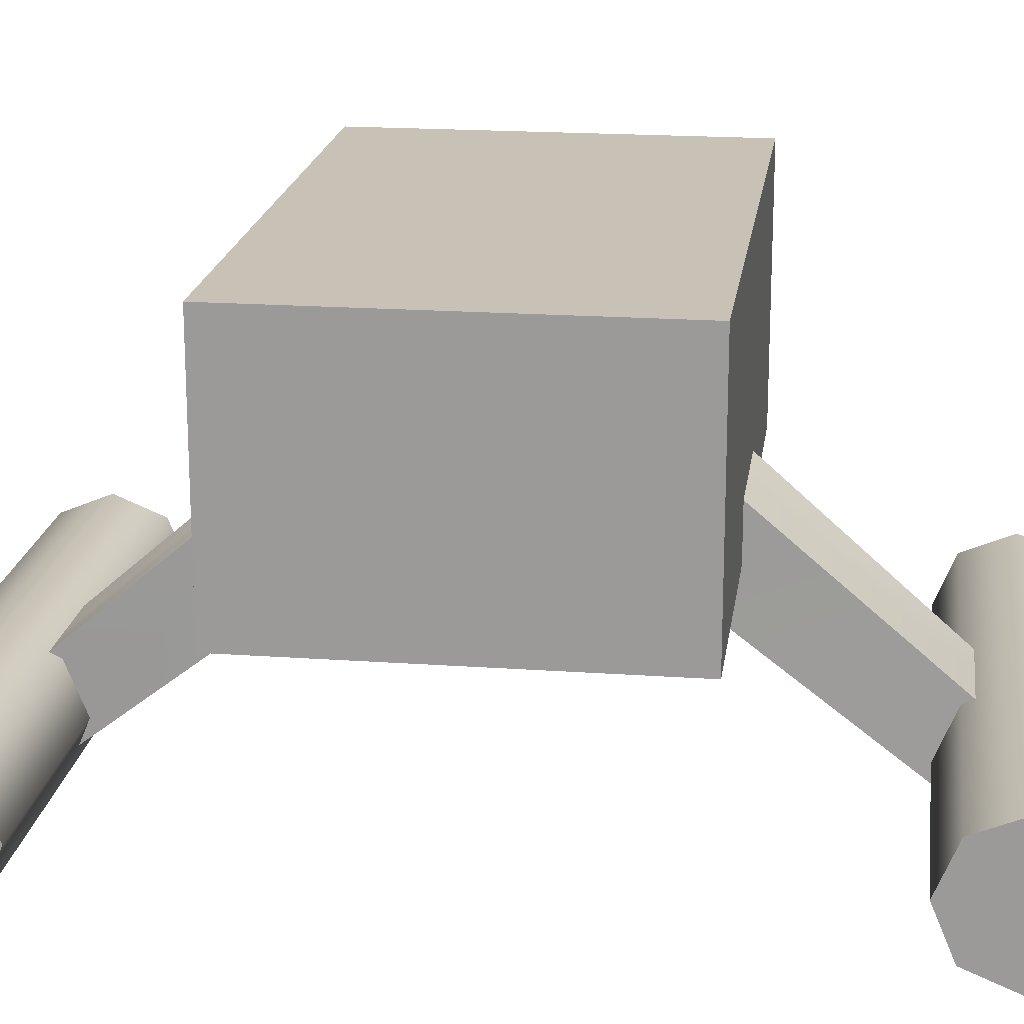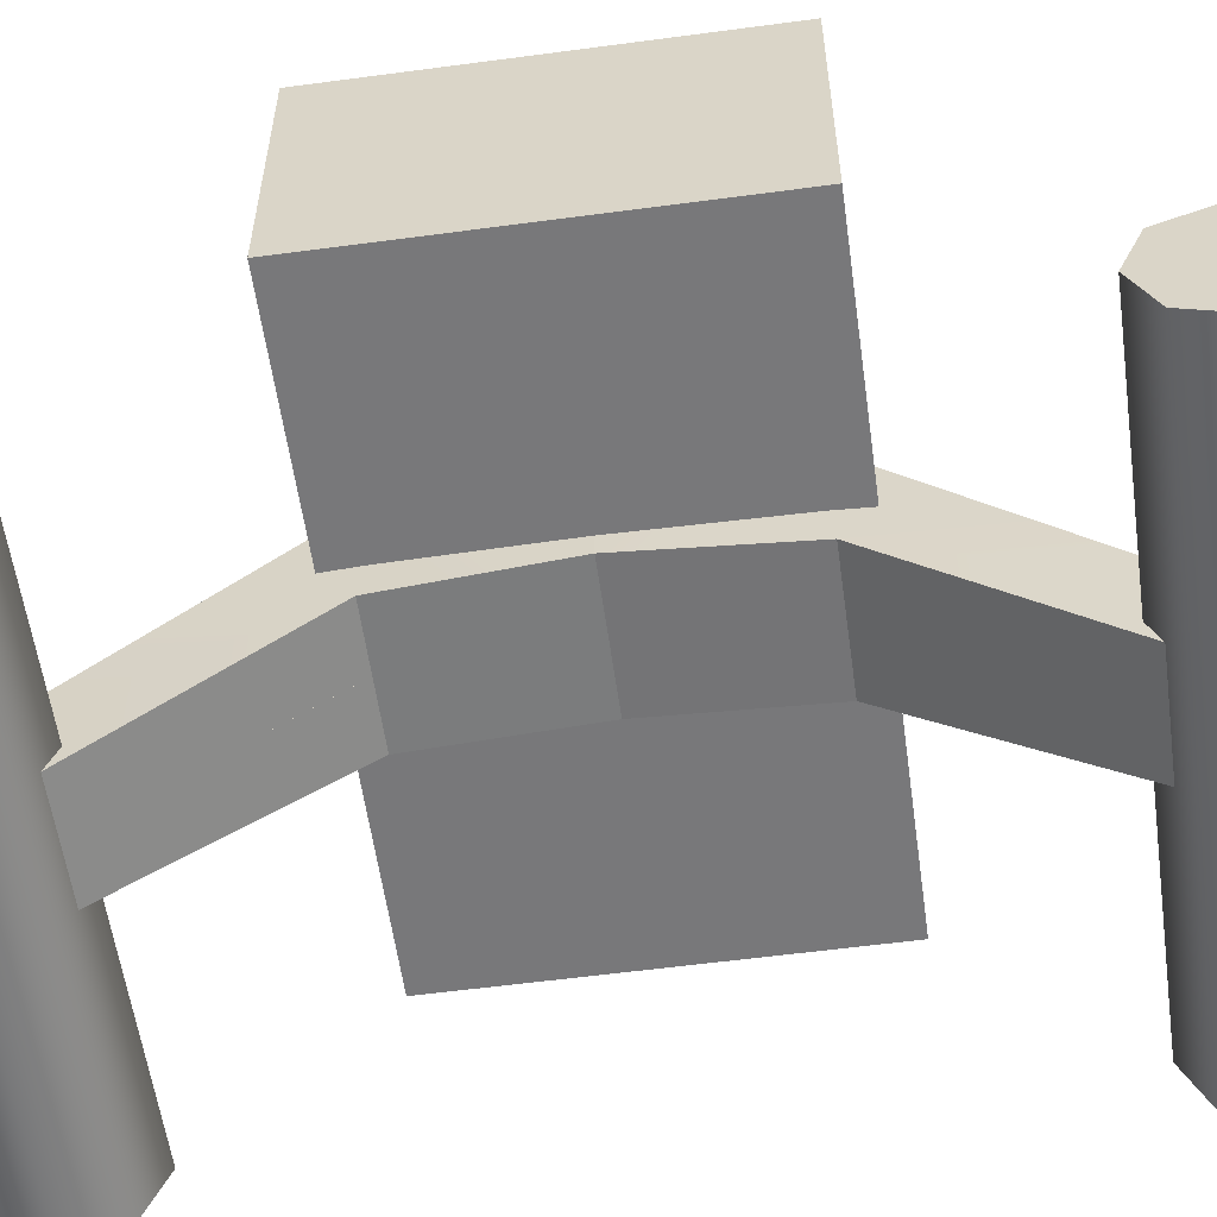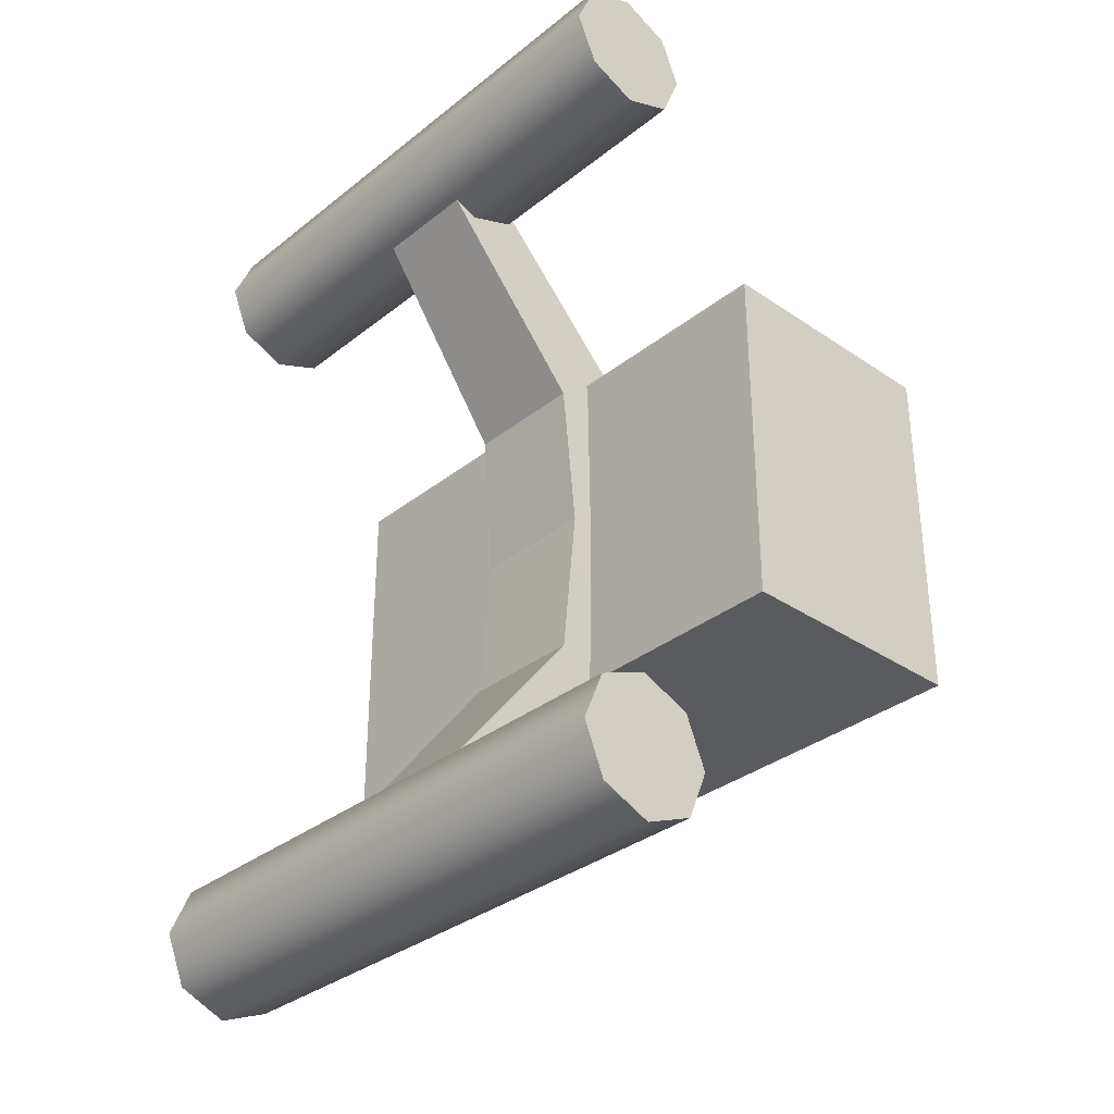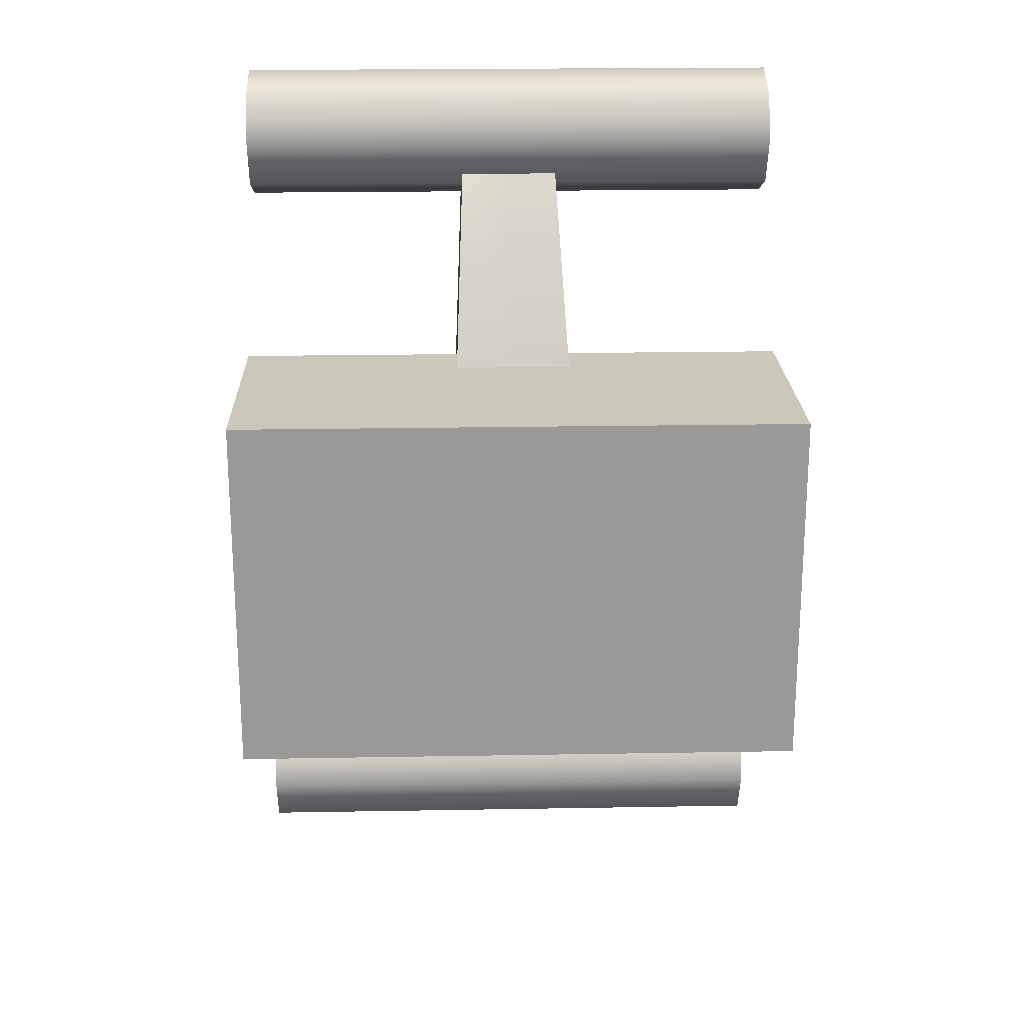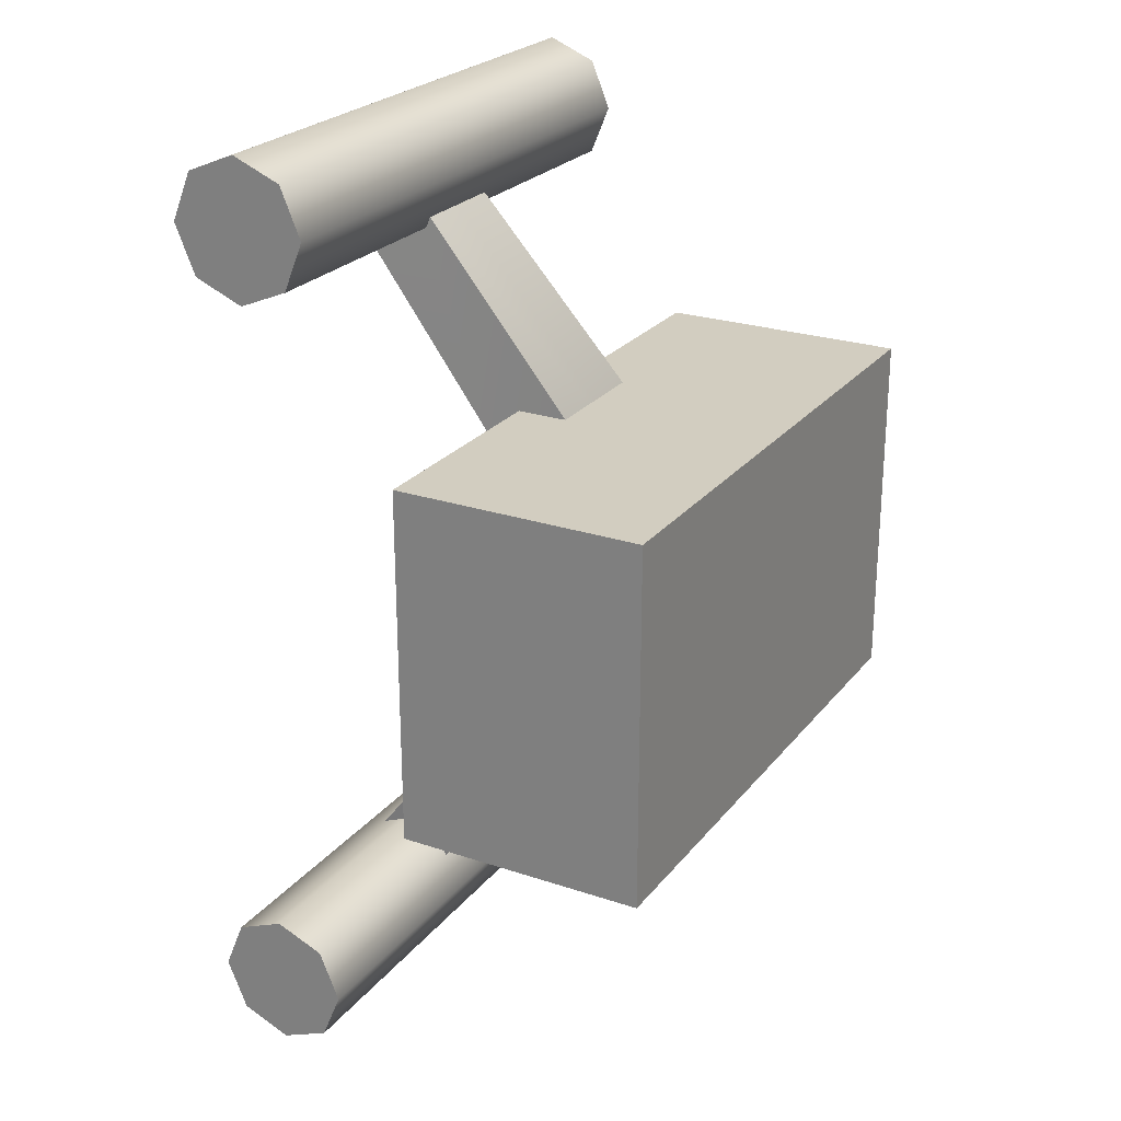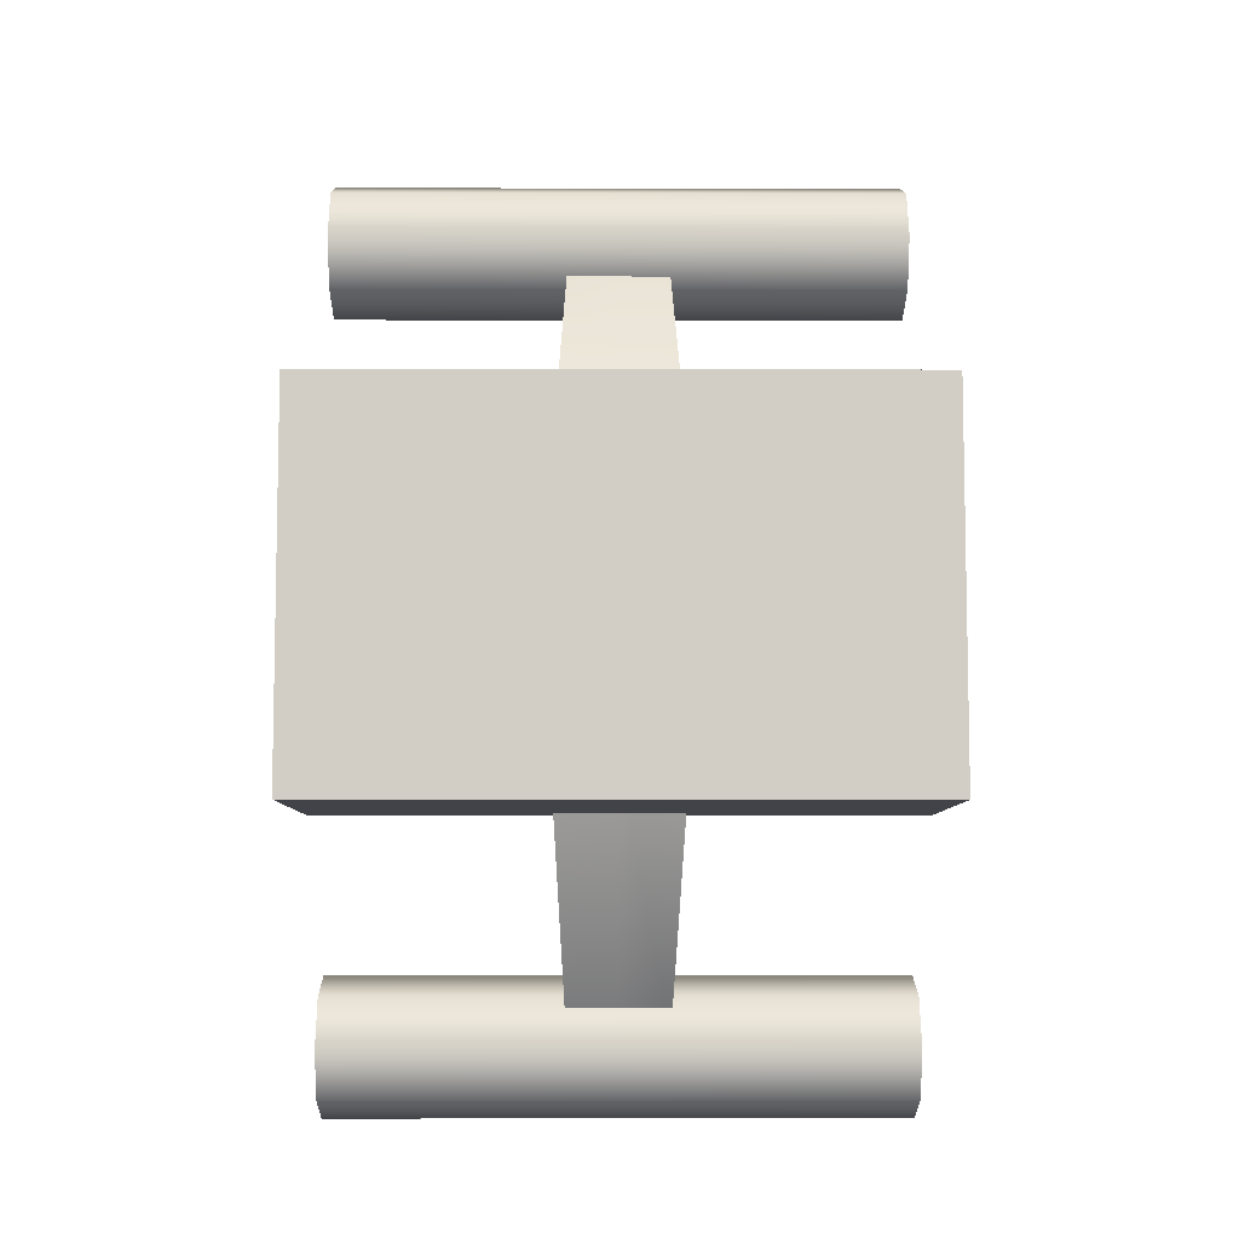
<metadata>
{"format":"obj","ext":"obj","renderer":"f3d","projection":"perspective","resolution":1024,"background":"white","views":[{"elev":19.0,"azim":97.7,"up":"+Y"},{"elev":-57.6,"azim":97.9,"up":"+Y"},{"elev":-33.3,"azim":47.1,"up":"+Z"},{"elev":21.1,"azim":178.2,"up":"+Z"},{"elev":24.5,"azim":118.8,"up":"+Z"},{"elev":-7.6,"azim":179.6,"up":"+Z"}]}
</metadata>
<code>
v 0.55 0.297 -0.3465
v -6e-06 0.7755 -0.3465
v 0.55 0.7755 -0.3465
v -6e-06 0.297 -0.3465
v -6e-06 0.7755 -0
v 0.55 0.297 -0
v -6e-06 0.297 -0
v 0.428 0.2555 -0
v 0.428 0.5163 -0
v 0.4309 0.4648 -0.2655
v 0.55 0.5163 -0
v 0.55 0.4648 -0.2655
v 0.4539 -0.1176 -0.7377
v 0.55 0.2298 -0.292
v 0.4322 0.2298 -0.292
v 0.55 0.2555 -0
v 0.4539 0.05766 -0.7377
v 0.55 0.05766 -0.7377
v -6e-06 0.7755 0.3465
v 0.55 0.297 0.3465
v 0.55 0.7755 0.3465
v -6e-06 0.297 0.3465
v 0.55 0.7755 -0
v 0.4309 0.4648 0.2655
v 0.4322 0.2298 0.292
v 0.55 0.2298 0.292
v 0.4539 -0.1176 0.7377
v 0.4539 0.05766 0.7377
v 0.55 0.4648 0.2655
v 1.1 0.7755 -0.3465
v 1.1 0.7755 -0
v 1.1 0.297 -0.3465
v 1.1 0.297 -0
v 0.6691 0.4648 -0.2655
v 0.672 0.2555 -0
v 0.6678 0.2298 -0.292
v 0.672 0.5163 -0
v 0.6461 -0.1176 -0.7377
v 0.6461 0.05766 -0.7377
v 1.1 0.7755 0.3465
v 1.1 0.297 0.3465
v 0.6691 0.4648 0.2655
v 0.55 0.05766 0.7377
v 0.6461 -0.1176 0.7377
v 0.6678 0.2298 0.292
v 0.6461 0.05766 0.7377
v 0.55 -0.1176 -0.7377
v 0.55 -0.1176 0.7377
v 0.55 -0.09334 -0.6657
v -6e-06 -0 -0.627
v -6e-06 -0.09334 -0.6657
v 0.55 0.09334 -0.6657
v -6e-06 0.132 -0.759
v -6e-06 0.09334 -0.6657
v 0.55 0.09334 -0.8523
v -6e-06 -0 -0.891
v -6e-06 0.09334 -0.8523
v 0.55 -0.09334 -0.8523
v -6e-06 -0.132 -0.759
v -6e-06 -0.09334 -0.8523
v 0.55 -0.132 -0.759
v 0.55 -0 -0.627
v 0.55 0.132 -0.759
v 0.55 -0 -0.891
v -6e-06 -0 -0.759
v -6e-06 0 0.627
v 0.55 -0.09334 0.6657
v -6e-06 -0.09334 0.6657
v -6e-06 0.132 0.759
v 0.55 0.09334 0.6657
v -6e-06 0.09334 0.6657
v -6e-06 0 0.891
v 0.55 0.09334 0.8523
v -6e-06 0.09334 0.8523
v -6e-06 -0.132 0.759
v 0.55 -0.09334 0.8523
v -6e-06 -0.09334 0.8523
v 0.55 -0.132 0.759
v 0.55 0 0.627
v 0.55 0.132 0.759
v 0.55 0 0.891
v -6e-06 0 0.759
v 1.1 -0 -0.627
v 1.1 -0.09334 -0.6657
v 1.1 0.132 -0.759
v 1.1 0.09334 -0.6657
v 1.1 -0 -0.891
v 1.1 0.09334 -0.8523
v 1.1 -0.132 -0.759
v 1.1 -0.09334 -0.8523
v 0.55 -0 -0.759
v 1.1 -0 -0.759
v 1.1 0 0.627
v 1.1 -0.09334 0.6657
v 1.1 0.132 0.759
v 1.1 0.09334 0.6657
v 1.1 0 0.891
v 1.1 0.09334 0.8523
v 1.1 -0.132 0.759
v 1.1 -0.09334 0.8523
v 0.55 0 0.759
v 1.1 0 0.759
f 1 2 3
f 4 5 2
f 5 3 2
f 4 6 7
f 8 9 10
f 10 11 12
f 13 14 15
f 15 16 8
f 17 12 18
f 19 20 21
f 5 22 19
f 23 7 5
f 21 5 19
f 6 22 7
f 24 8 25
f 11 8 9
f 24 11 9
f 26 27 25
f 16 25 8
f 28 29 24
f 30 1 3
f 31 32 30
f 3 6 23
f 3 31 30
f 6 32 33
f 34 35 36
f 14 16 12
f 34 11 37
f 14 38 36
f 16 36 35
f 39 12 34
f 20 40 21
f 41 31 40
f 33 23 31
f 6 21 23
f 31 21 40
f 41 6 33
f 35 37 42
f 35 11 37
f 26 43 29
f 42 11 29
f 44 26 45
f 45 16 35
f 46 29 43
f 1 4 2
f 4 7 5
f 5 23 3
f 4 1 6
f 10 17 15
f 17 13 15
f 15 8 10
f 10 9 11
f 13 47 14
f 15 14 16
f 17 10 12
f 19 22 20
f 5 7 22
f 23 6 7
f 21 23 5
f 6 20 22
f 27 28 25
f 28 24 25
f 24 9 8
f 11 16 8
f 24 29 11
f 26 48 27
f 16 26 25
f 28 43 29
f 30 32 1
f 31 33 32
f 3 1 6
f 3 23 31
f 6 1 32
f 38 39 36
f 39 34 36
f 34 37 35
f 16 11 12
f 12 18 14
f 18 47 14
f 34 12 11
f 14 47 38
f 16 14 36
f 39 18 12
f 20 41 40
f 41 33 31
f 33 6 23
f 6 20 21
f 31 23 21
f 41 20 6
f 42 46 45
f 46 44 45
f 45 35 42
f 35 16 11
f 29 11 16
f 26 48 43
f 29 16 26
f 42 37 11
f 44 48 26
f 45 26 16
f 46 42 29
f 49 50 51
f 52 53 54
f 55 56 57
f 58 59 60
f 61 51 59
f 62 54 50
f 63 57 53
f 64 60 56
f 51 65 59
f 59 65 60
f 60 65 56
f 56 65 57
f 57 65 53
f 53 65 54
f 54 65 50
f 51 50 65
f 66 67 68
f 69 70 71
f 72 73 74
f 75 76 77
f 68 78 75
f 71 79 66
f 74 80 69
f 77 81 72
f 68 75 82
f 75 77 82
f 77 72 82
f 72 74 82
f 74 69 82
f 69 71 82
f 71 66 82
f 68 82 66
f 83 49 84
f 85 52 86
f 87 55 88
f 89 58 90
f 84 61 89
f 86 62 83
f 88 63 85
f 90 64 87
f 49 91 61
f 62 91 49
f 52 91 62
f 63 91 52
f 63 55 91
f 64 91 55
f 58 91 64
f 61 91 58
f 84 89 92
f 89 90 92
f 90 87 92
f 87 88 92
f 88 85 92
f 85 86 92
f 86 83 92
f 84 92 83
f 67 93 94
f 70 95 96
f 73 97 98
f 76 99 100
f 78 94 99
f 79 96 93
f 80 98 95
f 81 100 97
f 67 78 101
f 79 67 101
f 70 79 101
f 80 70 101
f 80 101 73
f 81 73 101
f 76 81 101
f 78 76 101
f 94 102 99
f 99 102 100
f 100 102 97
f 97 102 98
f 98 102 95
f 95 102 96
f 96 102 93
f 94 93 102
f 49 62 50
f 52 63 53
f 55 64 56
f 58 61 59
f 61 49 51
f 62 52 54
f 63 55 57
f 64 58 60
f 66 79 67
f 69 80 70
f 72 81 73
f 75 78 76
f 68 67 78
f 71 70 79
f 74 73 80
f 77 76 81
f 83 62 49
f 85 63 52
f 87 64 55
f 89 61 58
f 84 49 61
f 86 52 62
f 88 55 63
f 90 58 64
f 67 79 93
f 70 80 95
f 73 81 97
f 76 78 99
f 78 67 94
f 79 70 96
f 80 73 98
f 81 76 100

</code>
